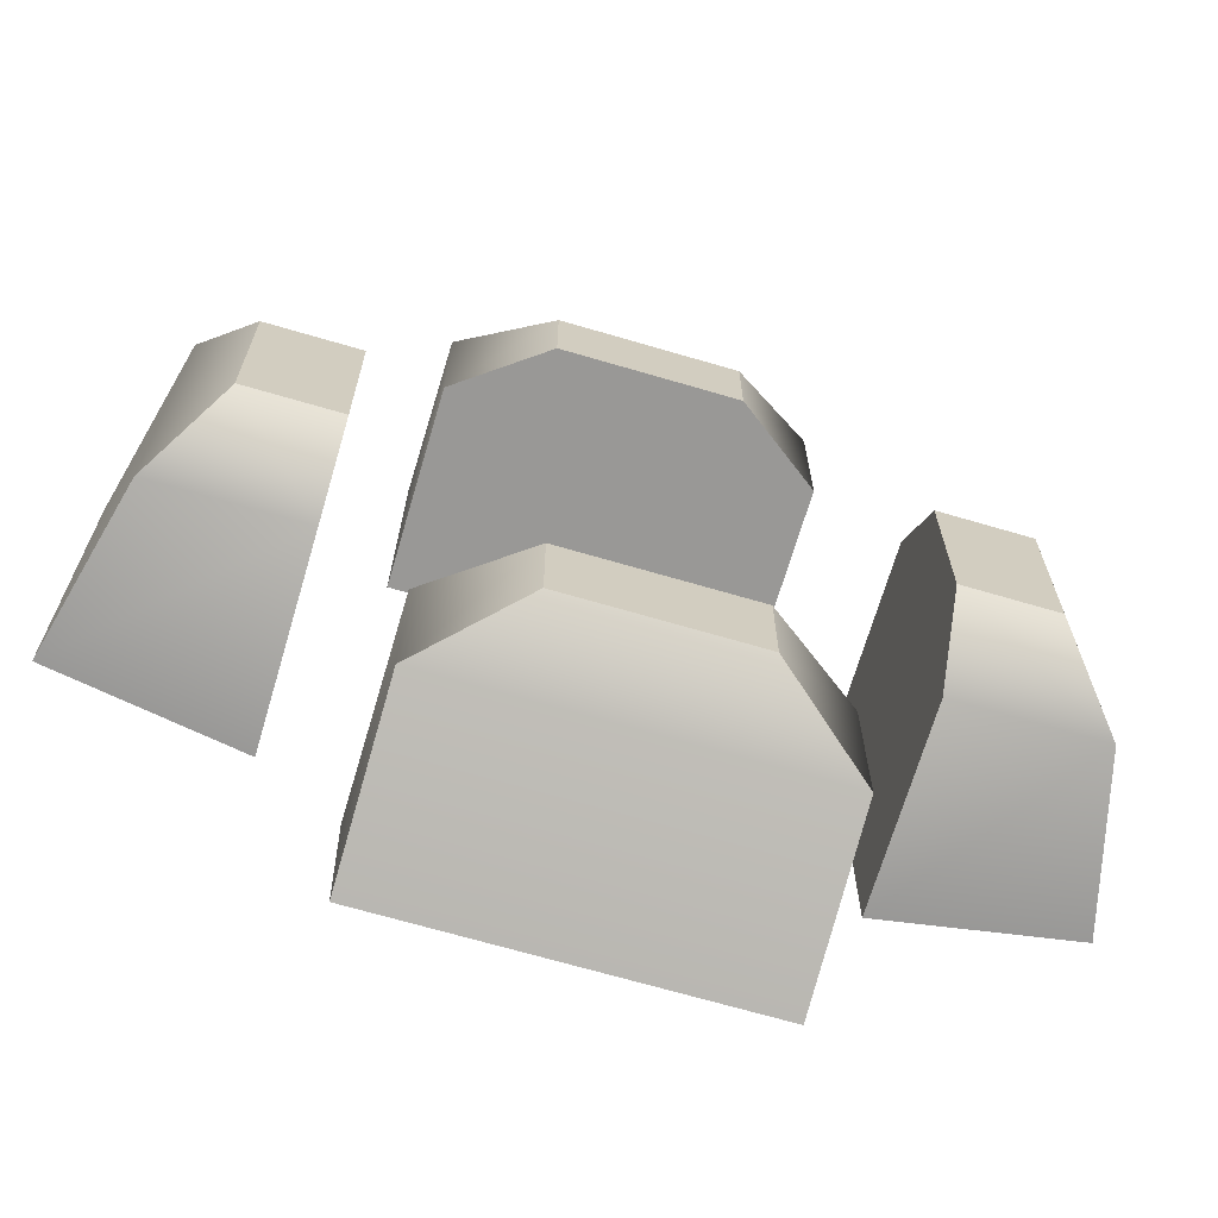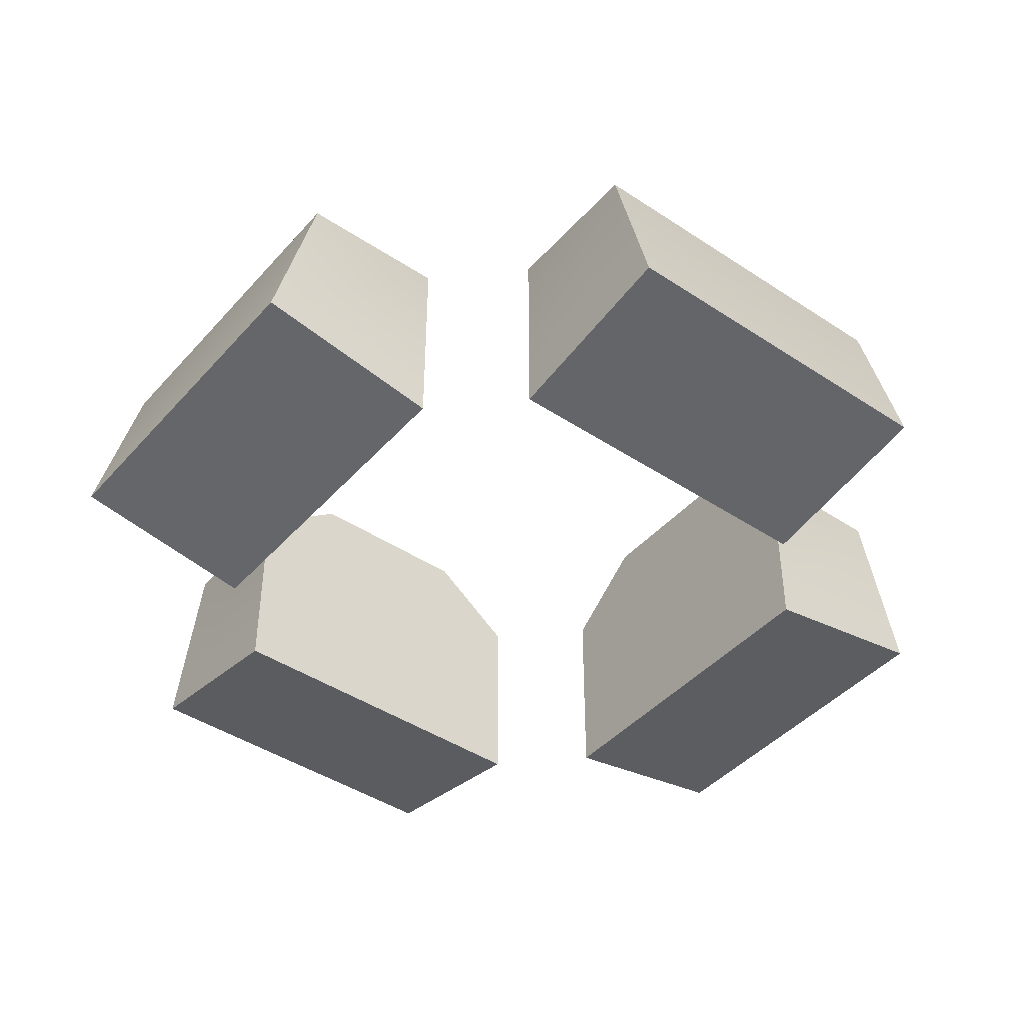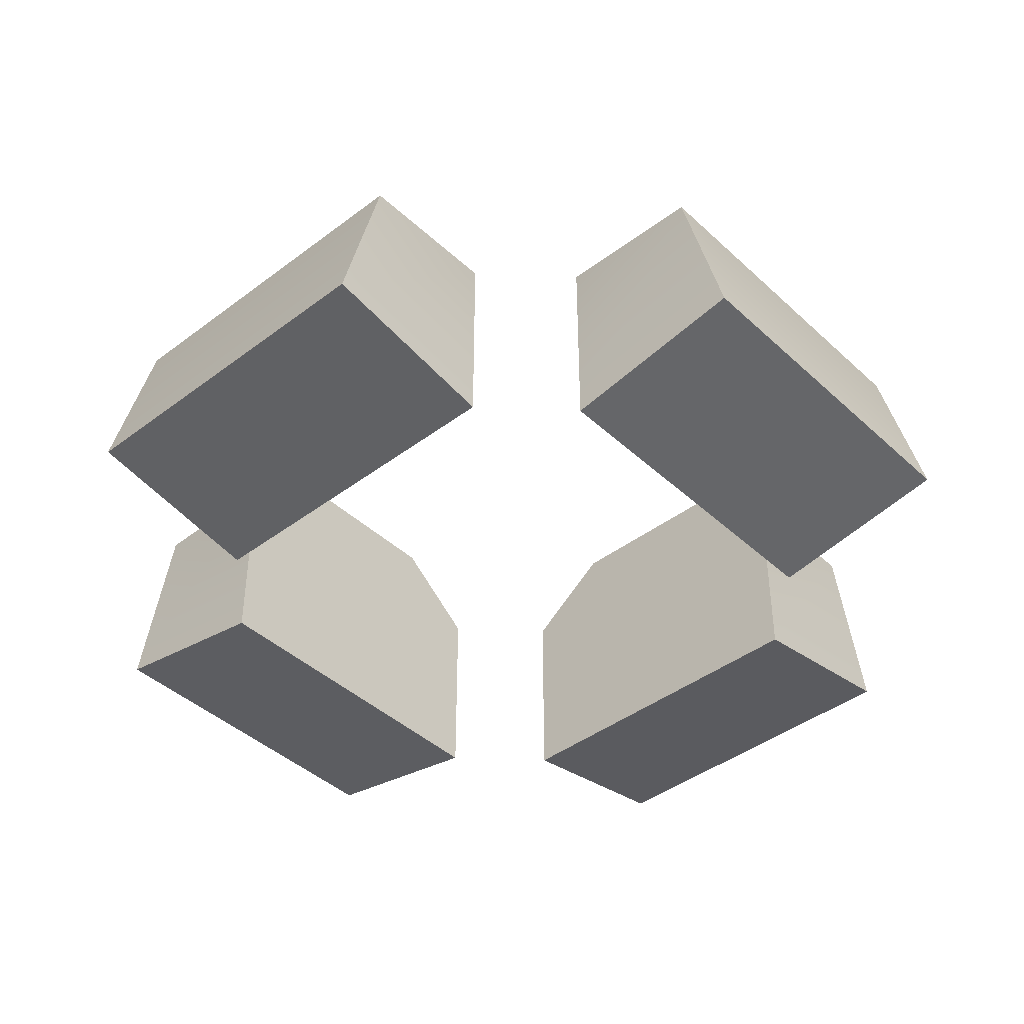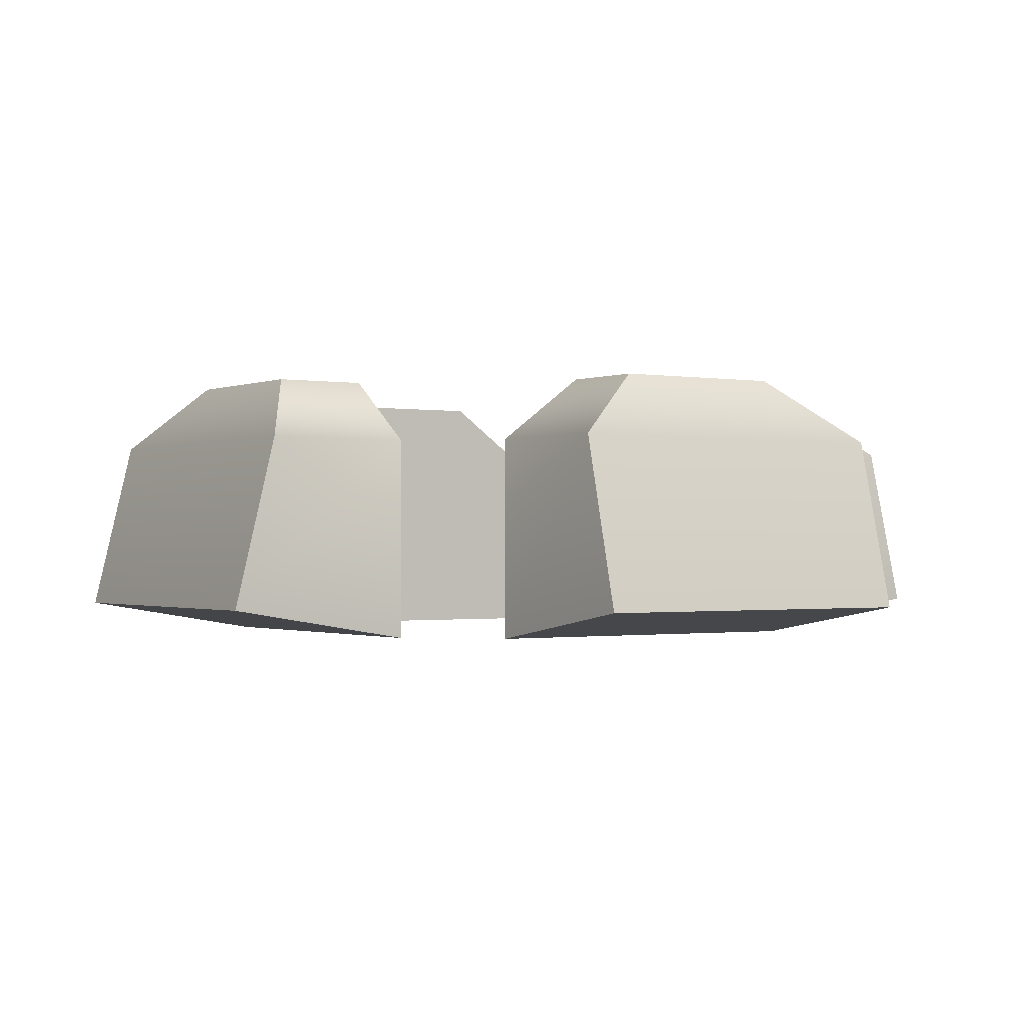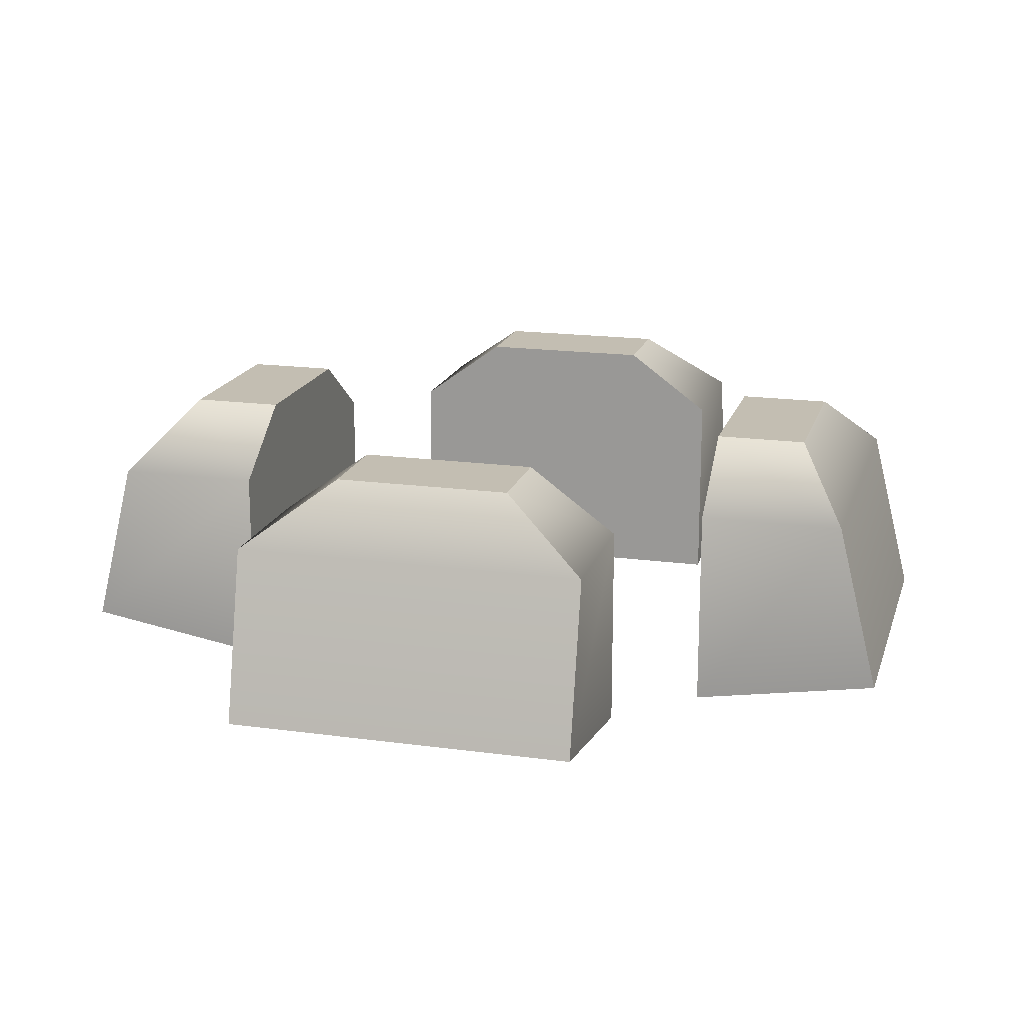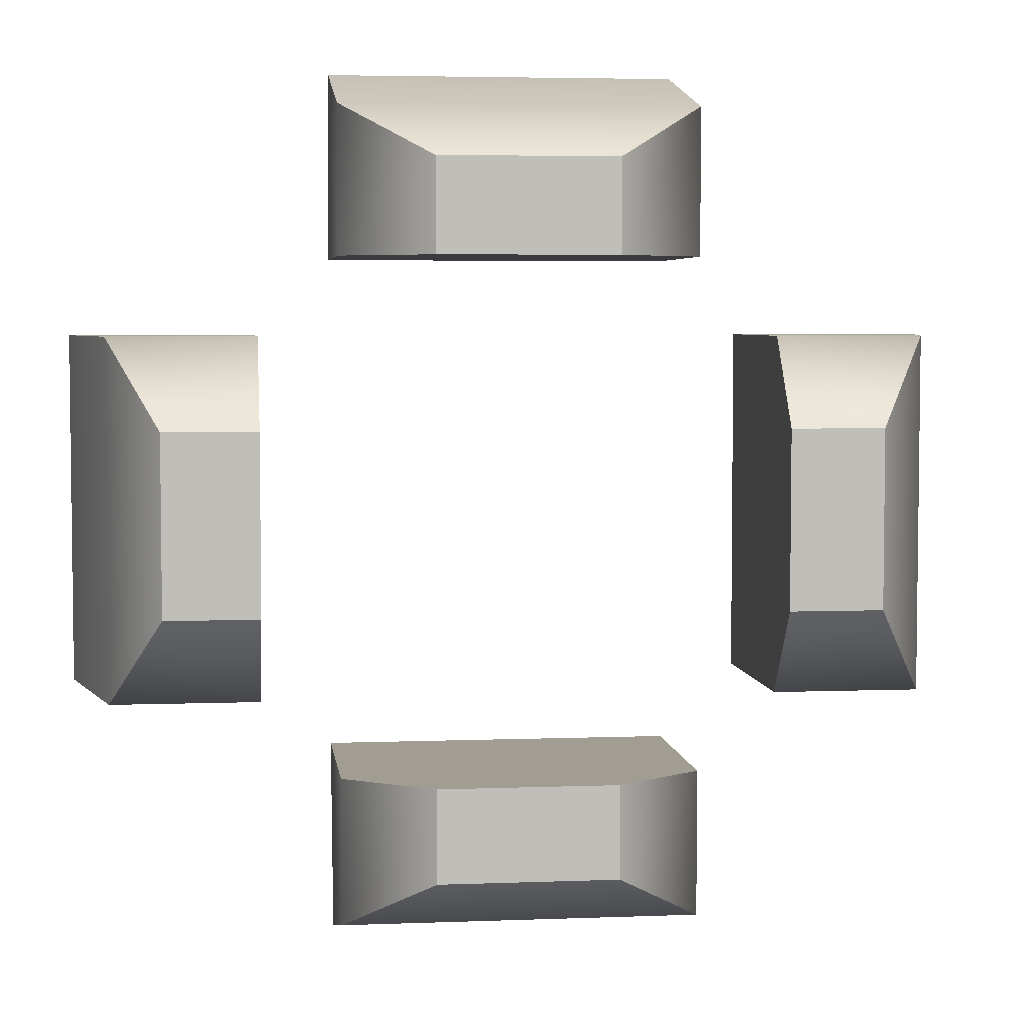
<metadata>
{"format":"obj","ext":"obj","renderer":"f3d","projection":"perspective","resolution":1024,"background":"white","views":[{"elev":-68.4,"azim":163.6,"up":"+Z"},{"elev":-43.3,"azim":141.9,"up":"+Y"},{"elev":-42.1,"azim":-137.8,"up":"+Y"},{"elev":-0.9,"azim":-33.5,"up":"+Y"},{"elev":17.7,"azim":105.1,"up":"+Y"},{"elev":4.6,"azim":173.0,"up":"+Z"}]}
</metadata>
<code>
g LaserTurret_DefaultPart_3
v 33.09 24.81 14.37
v 28.71 30.16 7.043
v 28.71 30.16 -7.608
v 33.09 24.81 -14.93
v 21.05 30.16 7.043
v 21.05 30.16 -7.608
v 28.71 30.16 -7.608
v 28.71 30.16 7.043
v 21.05 7.957 14.37
v 36.6 10.53 14.37
v 36.6 10.53 -14.93
v 21.05 7.957 -14.93
v 21.05 7.957 14.37
v 21.05 24.81 14.37
v 33.09 24.81 14.37
v 36.6 10.53 14.37
v 21.05 24.81 14.37
v 21.05 7.957 14.37
v 21.05 7.957 -14.93
v 21.05 24.81 -14.93
v 21.05 30.16 7.043
v 28.71 30.16 7.043
v 28.71 30.16 -7.608
v 21.05 30.16 -7.608
v 21.05 24.81 -14.93
v 33.09 24.81 -14.93
v 36.6 10.53 14.37
v 36.6 10.53 -14.93
v 21.05 30.16 -7.608
v 21.05 30.16 7.043
v 36.6 10.53 -14.93
v 21.05 7.957 -14.93
v 14.64 24.81 -33.38
v 7.313 30.16 -28.99
v -7.338 30.16 -28.99
v -14.66 24.81 -33.38
v 7.313 30.16 -21.33
v -7.338 30.16 -21.33
v -7.338 30.16 -28.99
v 7.313 30.16 -28.99
v 14.64 7.957 -21.33
v 14.64 10.53 -36.88
v -14.66 10.53 -36.88
v -14.66 7.957 -21.33
v 14.64 7.957 -21.33
v 14.64 24.81 -21.33
v 14.64 24.81 -33.38
v 14.64 10.53 -36.88
v 14.64 24.81 -21.33
v 14.64 7.957 -21.33
v -14.66 7.957 -21.33
v -14.66 24.81 -21.33
v 7.313 30.16 -21.33
v 7.313 30.16 -28.99
v -7.338 30.16 -28.99
v -7.338 30.16 -21.33
v -14.66 24.81 -21.33
v -14.66 24.81 -33.38
v 14.64 10.53 -36.88
v -14.66 10.53 -36.88
v -7.338 30.16 -21.33
v 7.313 30.16 -21.33
v -14.66 10.53 -36.88
v -14.66 7.957 -21.33
v -14.65 24.81 32.82
v -7.326 30.16 28.44
v 7.326 30.16 28.44
v 14.65 24.81 32.82
v -7.326 30.16 20.78
v 7.326 30.16 20.78
v 7.326 30.16 28.44
v -7.326 30.16 28.44
v -14.65 7.957 20.78
v -14.65 10.53 36.33
v 14.65 10.53 36.33
v 14.65 7.957 20.78
v -14.65 7.957 20.78
v -14.65 24.81 20.78
v -14.65 24.81 32.82
v -14.65 10.53 36.33
v -14.65 24.81 20.78
v -14.65 7.957 20.78
v 14.65 7.957 20.78
v 14.65 24.81 20.78
v -7.326 30.16 20.78
v -7.326 30.16 28.44
v 7.326 30.16 28.44
v 7.326 30.16 20.78
v 14.65 24.81 20.78
v 14.65 24.81 32.82
v -14.65 10.53 36.33
v 14.65 10.53 36.33
v 7.326 30.16 20.78
v -7.326 30.16 20.78
v 14.65 10.53 36.33
v 14.65 7.957 20.78
v -33.11 24.81 -14.92
v -28.72 30.16 -7.596
v -28.72 30.16 7.056
v -33.11 24.81 14.38
v -21.06 30.16 -7.596
v -21.06 30.16 7.056
v -28.72 30.16 7.056
v -28.72 30.16 -7.596
v -21.06 7.957 -14.92
v -36.61 10.53 -14.92
v -36.61 10.53 14.38
v -21.06 7.957 14.38
v -21.06 7.957 -14.92
v -21.06 24.81 -14.92
v -33.11 24.81 -14.92
v -36.61 10.53 -14.92
v -21.06 24.81 -14.92
v -21.06 7.957 -14.92
v -21.06 7.957 14.38
v -21.06 24.81 14.38
v -21.06 30.16 -7.596
v -28.72 30.16 -7.596
v -28.72 30.16 7.056
v -21.06 30.16 7.056
v -21.06 24.81 14.38
v -33.11 24.81 14.38
v -36.61 10.53 -14.92
v -36.61 10.53 14.38
v -21.06 30.16 7.056
v -21.06 30.16 -7.596
v -36.61 10.53 14.38
v -21.06 7.957 14.38
g LaserTurret_DefaultPart_3_0
f 3 2 1
f 4 3 1
f 7 6 5
f 8 7 5
f 11 10 9
f 12 11 9
f 15 14 13
f 16 15 13
f 19 18 17
f 20 19 17
f 21 14 15
f 22 21 15
f 25 24 23
f 26 25 23
f 4 1 27
f 28 4 27
f 29 20 17
f 30 29 17
f 25 26 31
f 32 25 31
f 35 34 33
f 36 35 33
f 39 38 37
f 40 39 37
f 43 42 41
f 44 43 41
f 47 46 45
f 48 47 45
f 51 50 49
f 52 51 49
f 53 46 47
f 54 53 47
f 57 56 55
f 58 57 55
f 36 33 59
f 60 36 59
f 61 52 49
f 62 61 49
f 57 58 63
f 64 57 63
f 67 66 65
f 68 67 65
f 71 70 69
f 72 71 69
f 75 74 73
f 76 75 73
f 79 78 77
f 80 79 77
f 83 82 81
f 84 83 81
f 85 78 79
f 86 85 79
f 89 88 87
f 90 89 87
f 68 65 91
f 92 68 91
f 93 84 81
f 94 93 81
f 89 90 95
f 96 89 95
f 99 98 97
f 100 99 97
f 103 102 101
f 104 103 101
f 107 106 105
f 108 107 105
f 111 110 109
f 112 111 109
f 115 114 113
f 116 115 113
f 117 110 111
f 118 117 111
f 121 120 119
f 122 121 119
f 100 97 123
f 124 100 123
f 125 116 113
f 126 125 113
f 121 122 127
f 128 121 127

</code>
